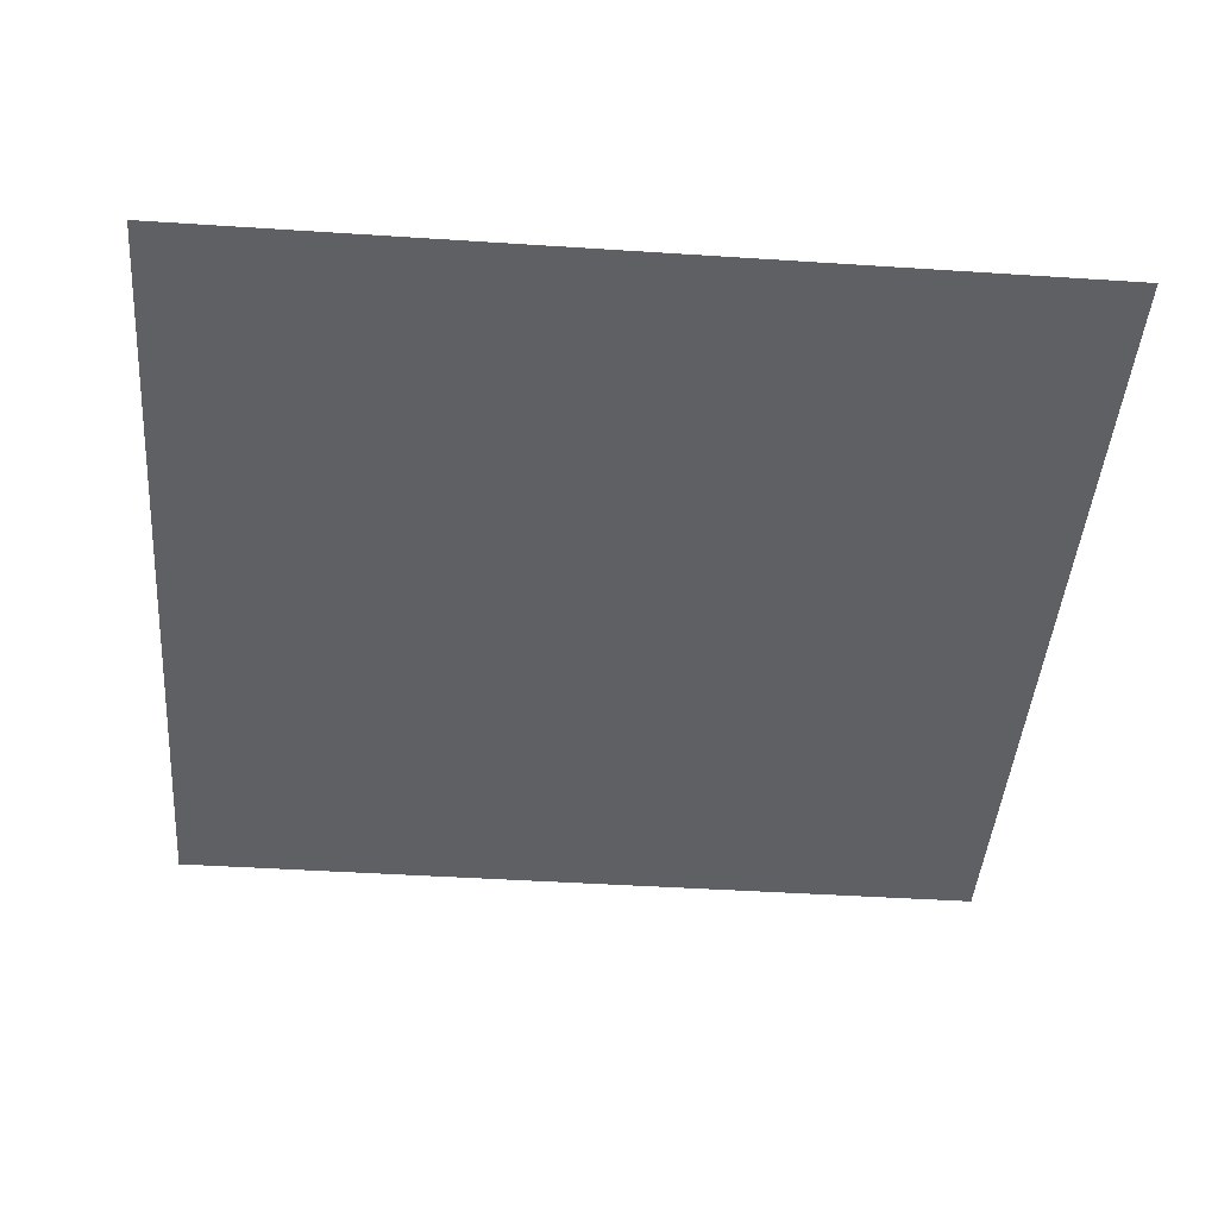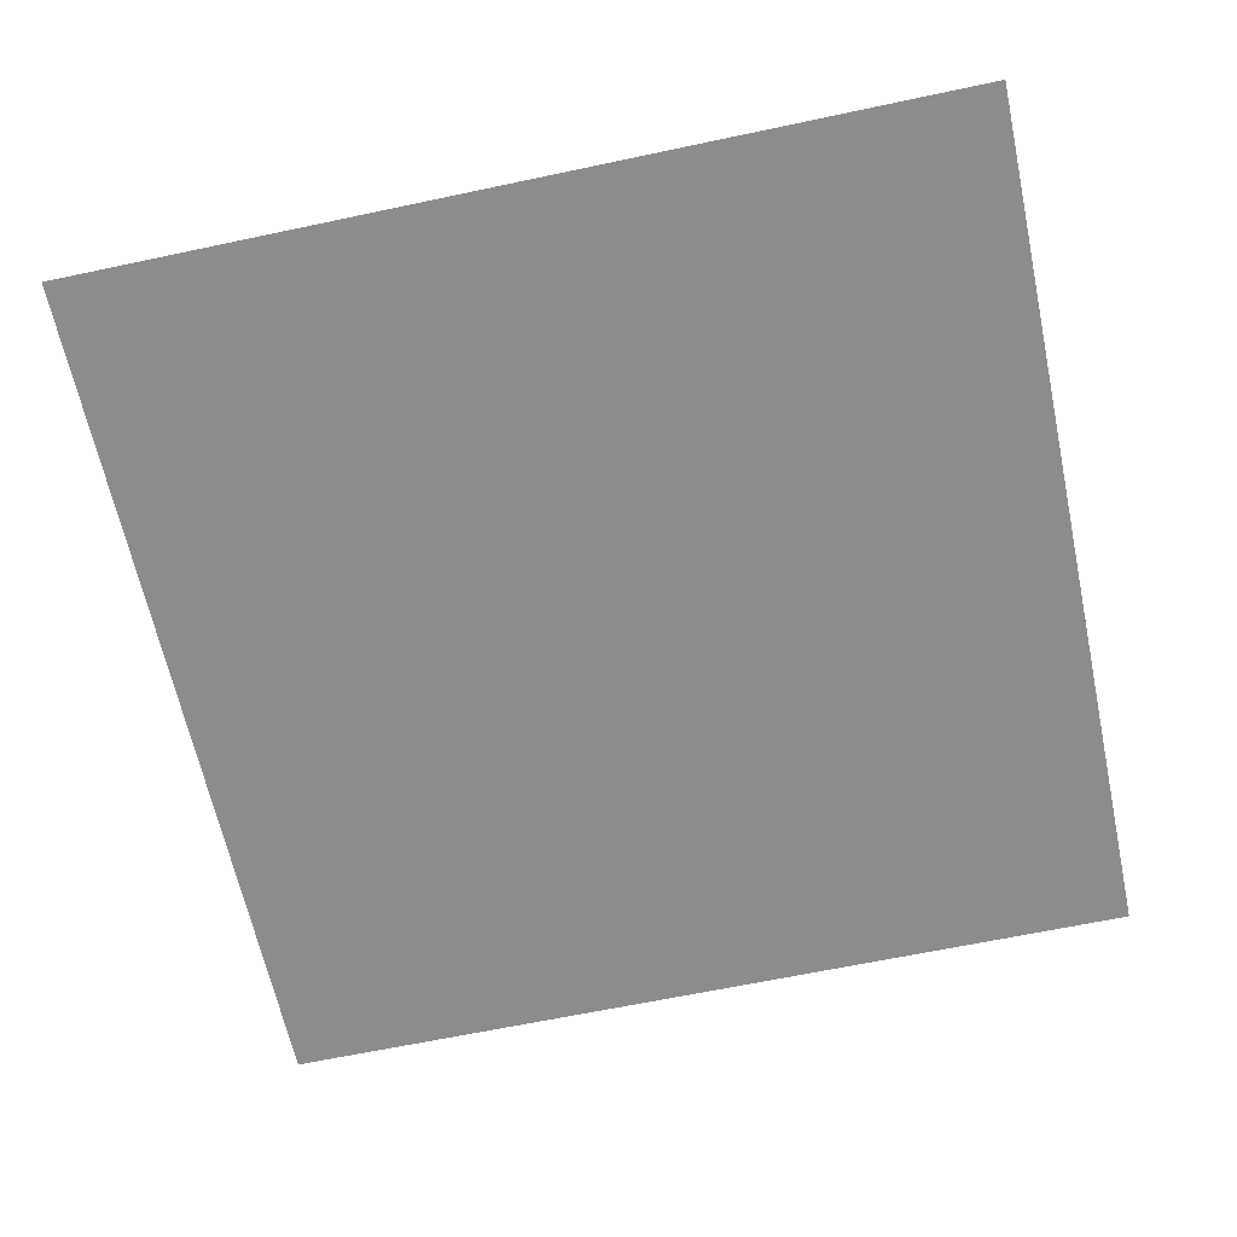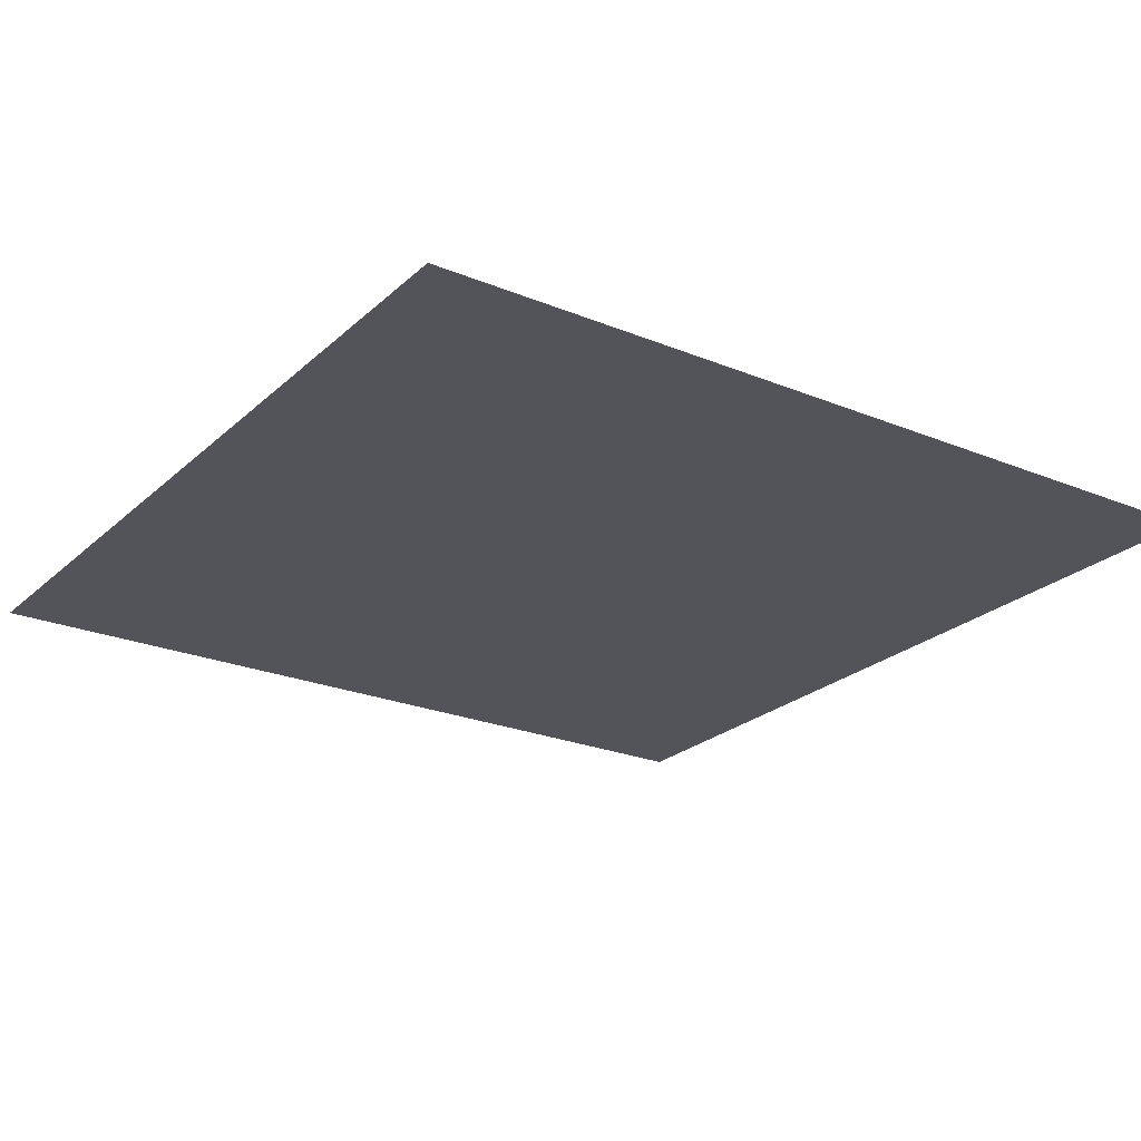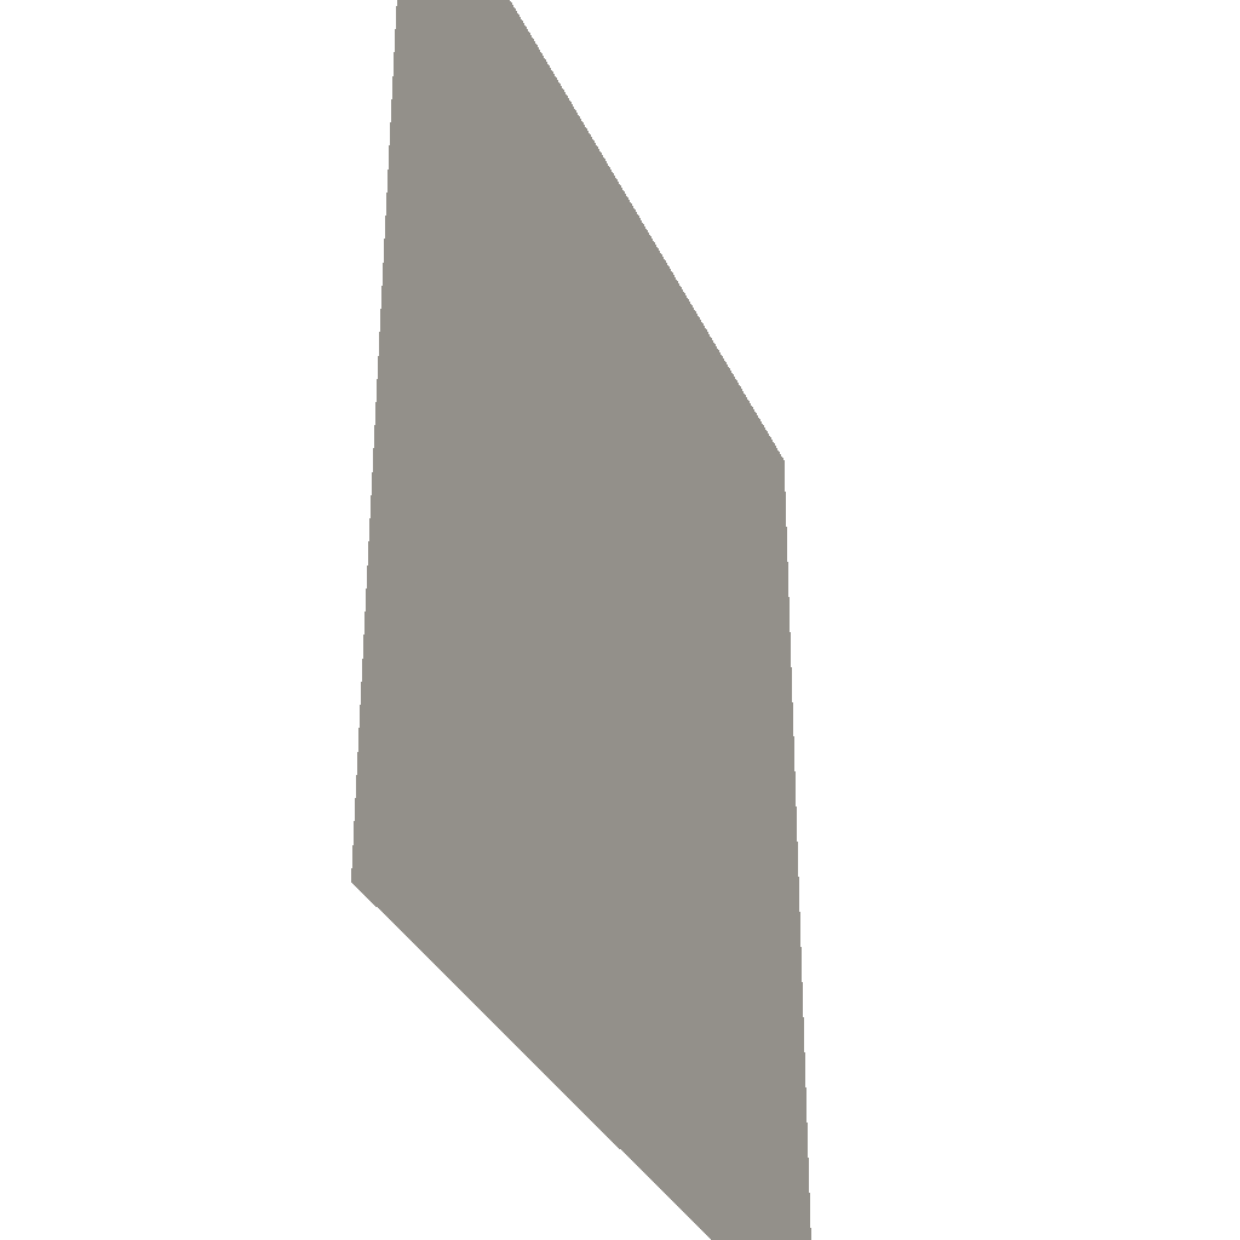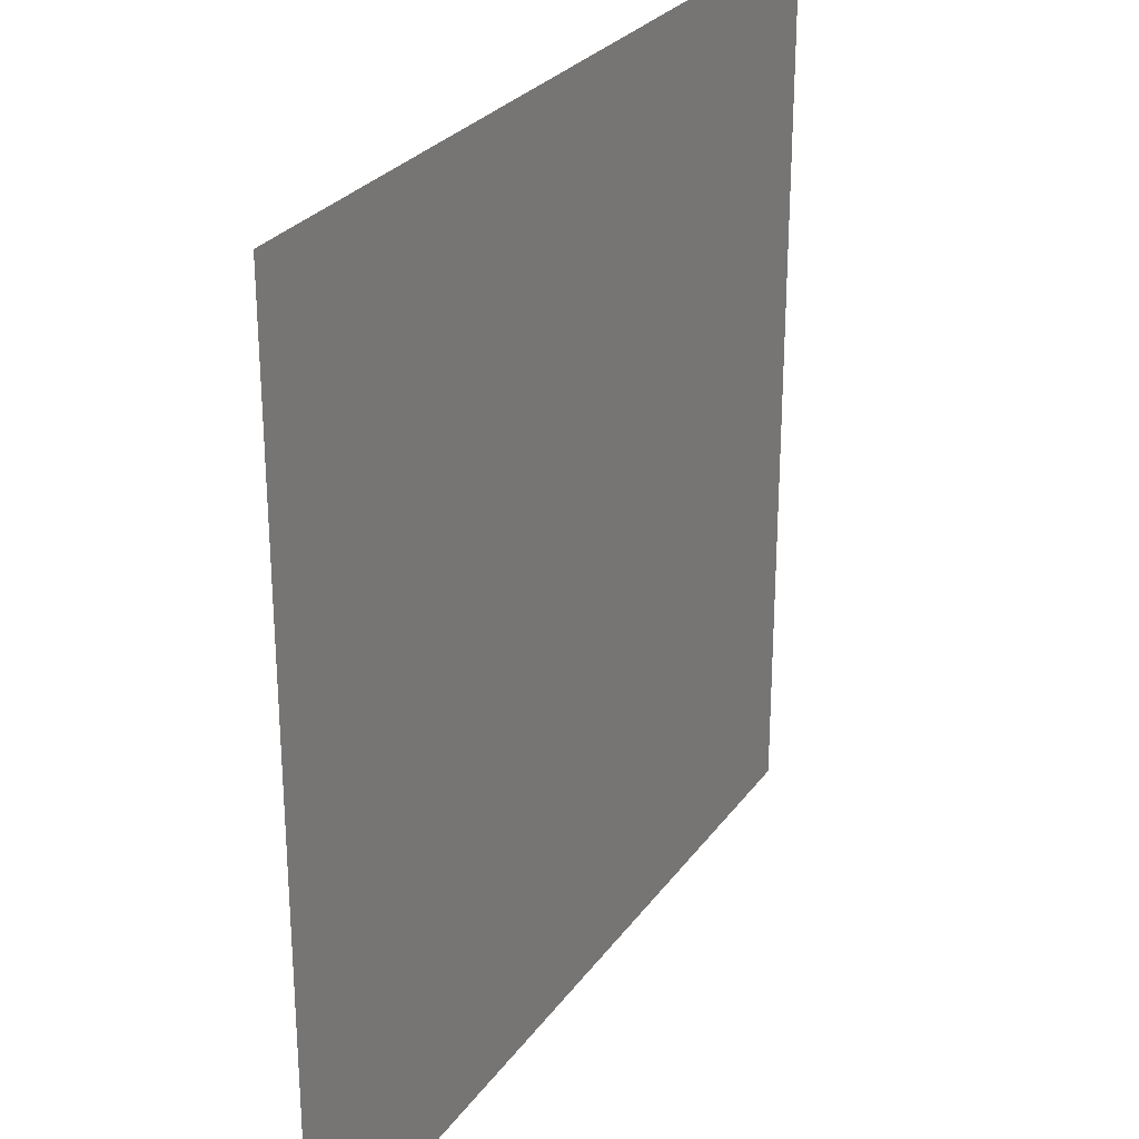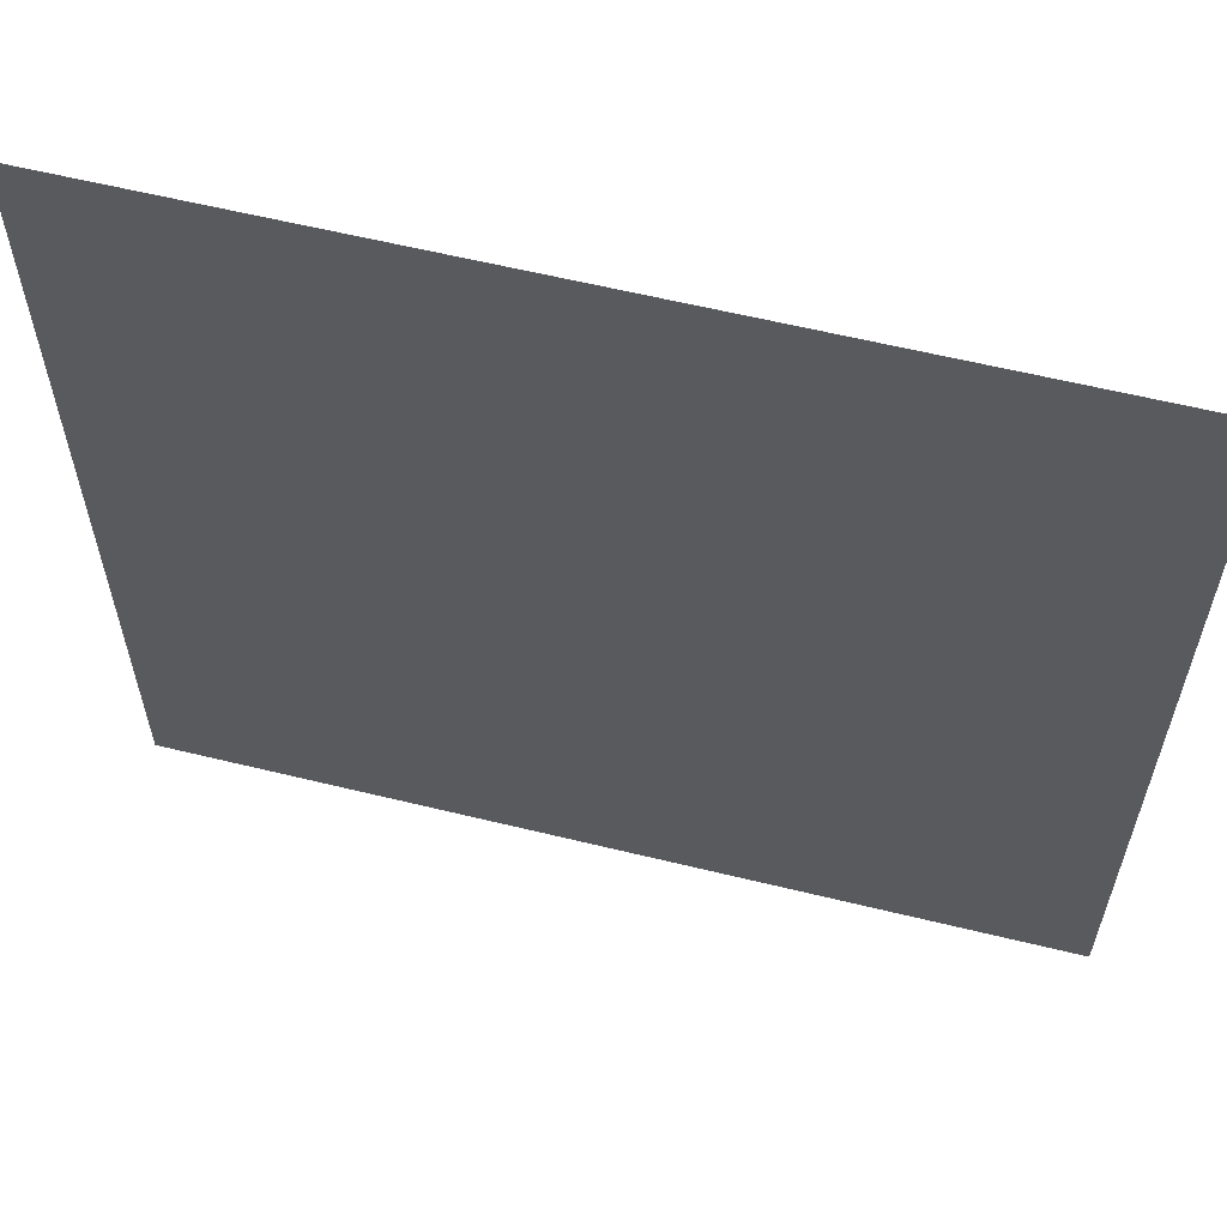
<metadata>
{"format":"obj","ext":"obj","renderer":"f3d","projection":"perspective","resolution":1024,"background":"white","views":[{"elev":-43.8,"azim":-4.4,"up":"+Z"},{"elev":-64.3,"azim":-167.9,"up":"+Z"},{"elev":-23.8,"azim":-124.4,"up":"+Z"},{"elev":-32.1,"azim":111.2,"up":"+Y"},{"elev":27.6,"azim":-61.9,"up":"+Y"},{"elev":60.7,"azim":14.0,"up":"+Y"}]}
</metadata>
<code>
v -1 -1 0
v -1 -1 0
v -1 1 0
v -1 1 0
v 1 -1 0
v 1 -1 0
v 1 1 0
v 1 1 0
v -0 1 0
v -0 1 0
v -0 -1 0
v -0 -1 0
v -0.9999 -1 0
v -0.9999 1 0
v 0.9999 1 0
v 0.9999 -1 0
v -0 -1 0
v -0 1 0
v -0.9999 0 0
v -0.9999 0 0
v 0.9999 -0 0
v 0.9999 0 0
v -0 0 0
v -0 -0 0
v 1 0 0
v -1 0 0
v -0 0 0
f 1 6 7
f 1 7 2
f 2 7 8
f 2 8 3
f 3 8 9
f 3 9 4
f 4 9 10
f 4 10 5
f 6 11 12
f 6 12 7
f 7 12 13
f 7 13 8
f 8 13 14
f 8 14 9
f 9 14 15
f 9 15 10
f 11 16 17
f 11 17 12
f 12 17 18
f 12 18 13
f 13 18 19
f 13 19 14
f 14 19 20
f 14 20 15
f 16 21 22
f 16 22 17
f 17 22 23
f 17 23 18
f 18 23 24
f 18 24 19
f 19 24 25
f 19 25 20

</code>
